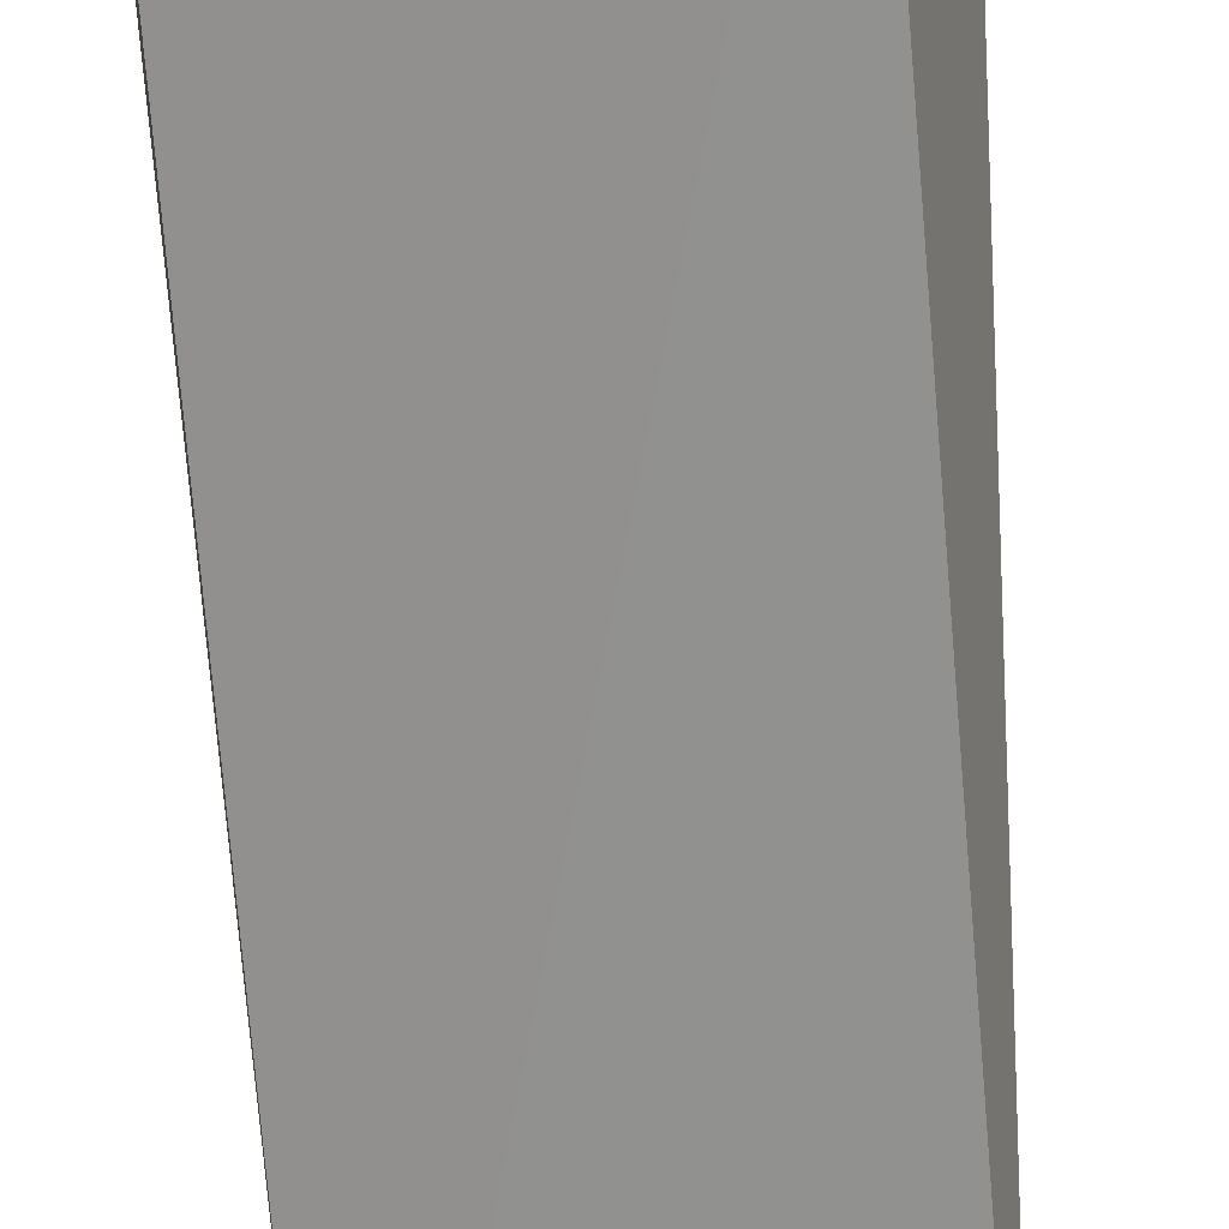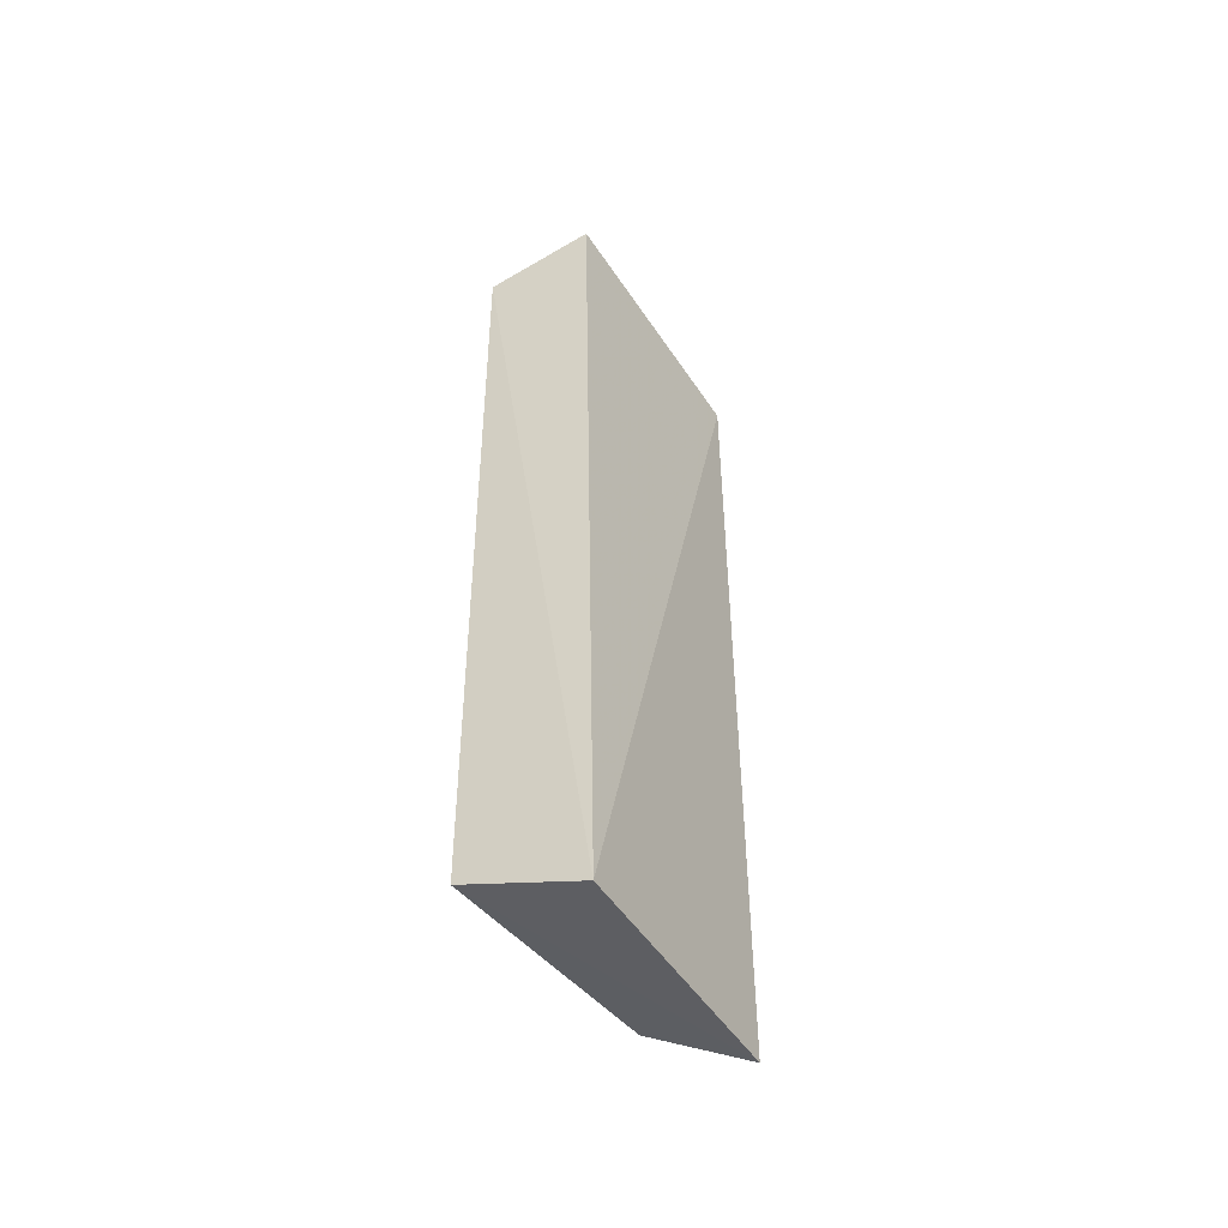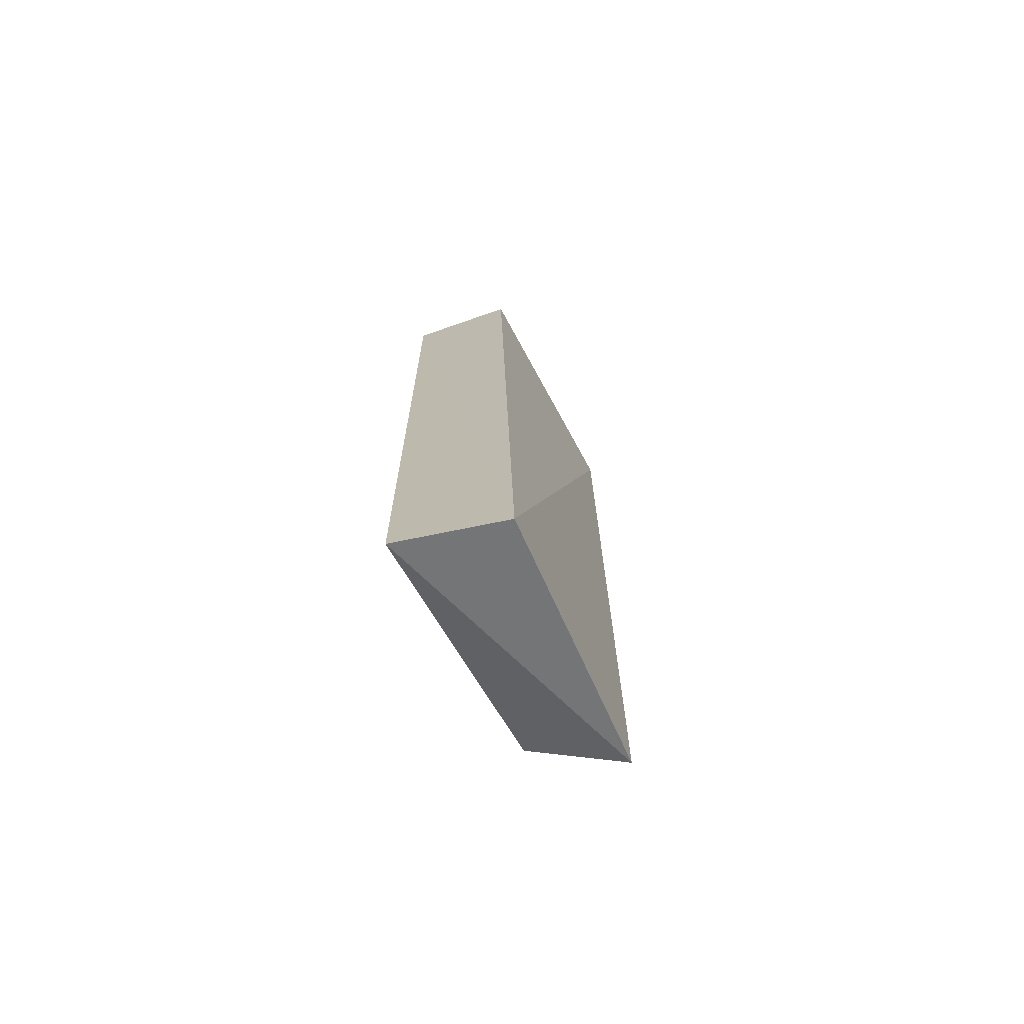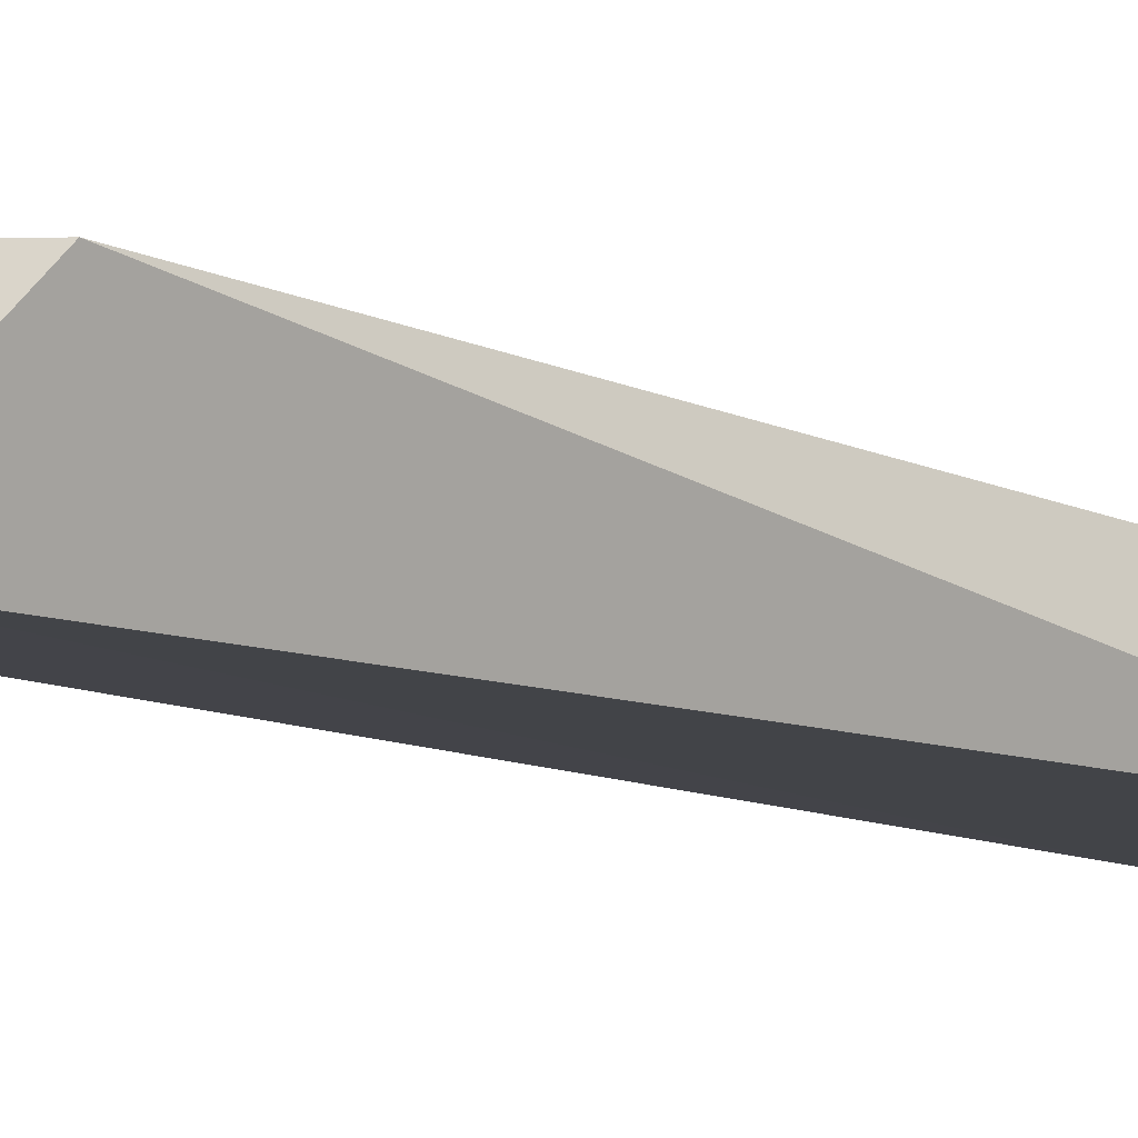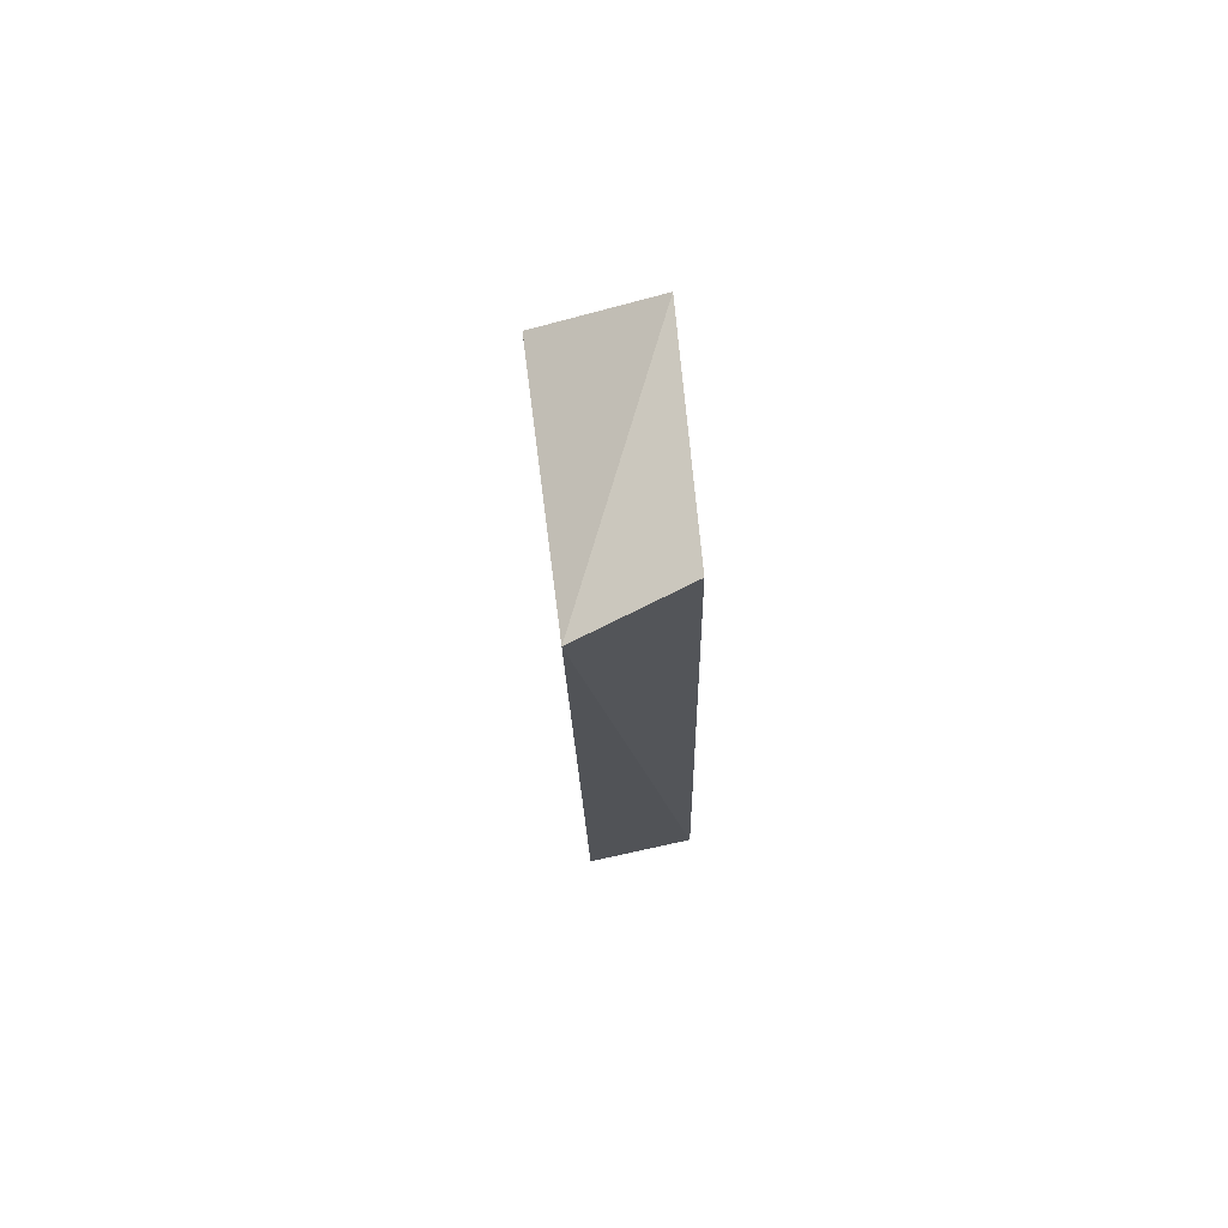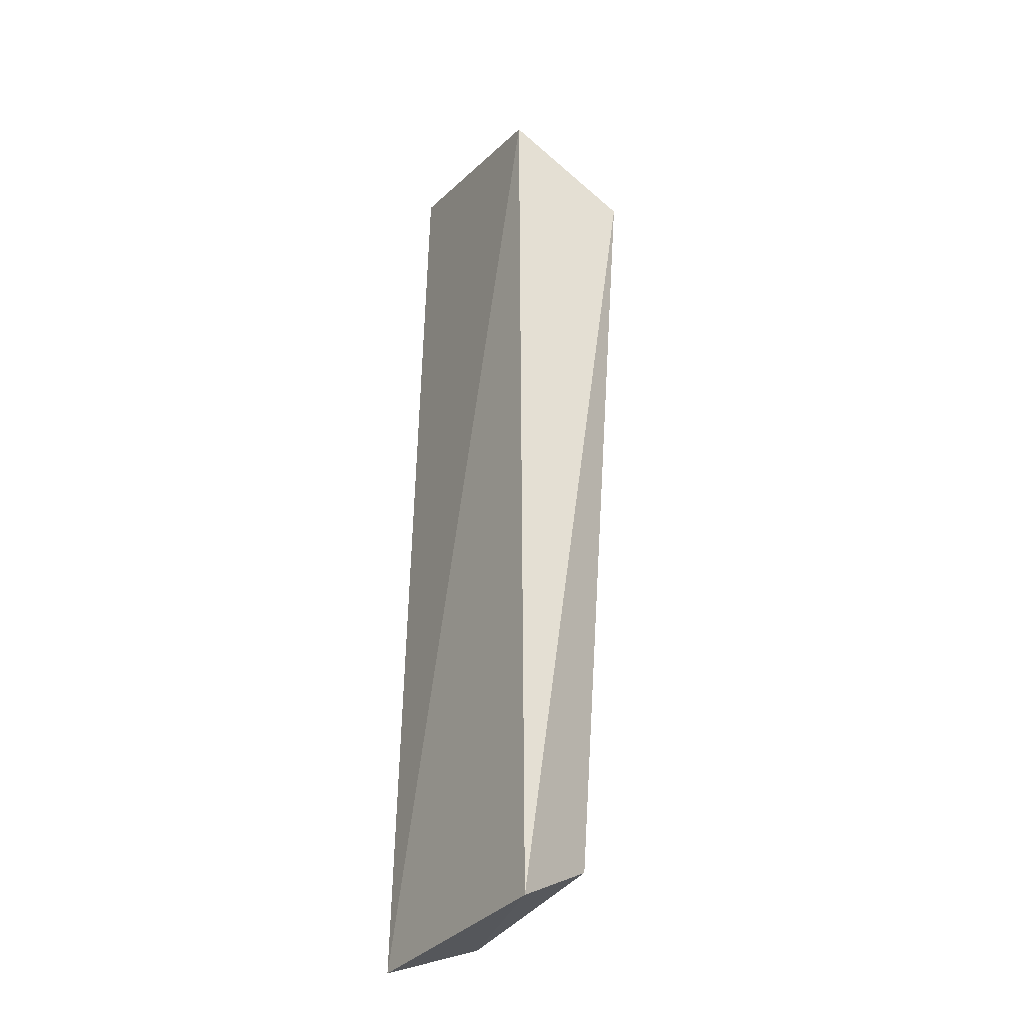
<metadata>
{"format":"obj","ext":"obj","renderer":"f3d","projection":"perspective","resolution":1024,"background":"white","views":[{"elev":-66.6,"azim":-175.2,"up":"+Z"},{"elev":-51.9,"azim":117.9,"up":"+Y"},{"elev":-72.6,"azim":111.5,"up":"+Y"},{"elev":-10.1,"azim":-134.1,"up":"+Z"},{"elev":73.7,"azim":77.1,"up":"+Y"},{"elev":-29.0,"azim":-126.1,"up":"+Y"}]}
</metadata>
<code>
v -0.009156 0.0207 0.06547
v -0.009031 -0.03119 0.06483
v -0.009407 -0.03373 0.0581
v -0.02381 0.02028 0.05728
v -0.02576 0.01506 0.06377
v -0.009912 0.02352 0.05936
v -0.02396 -0.0327 0.05744
v -0.02245 -0.03011 0.06271
f 1 2 3
f 5 2 1
f 5 1 4
f 6 1 3
f 6 3 4
f 6 4 1
f 7 3 2
f 7 5 4
f 7 4 3
f 8 7 2
f 8 2 5
f 8 5 7

</code>
